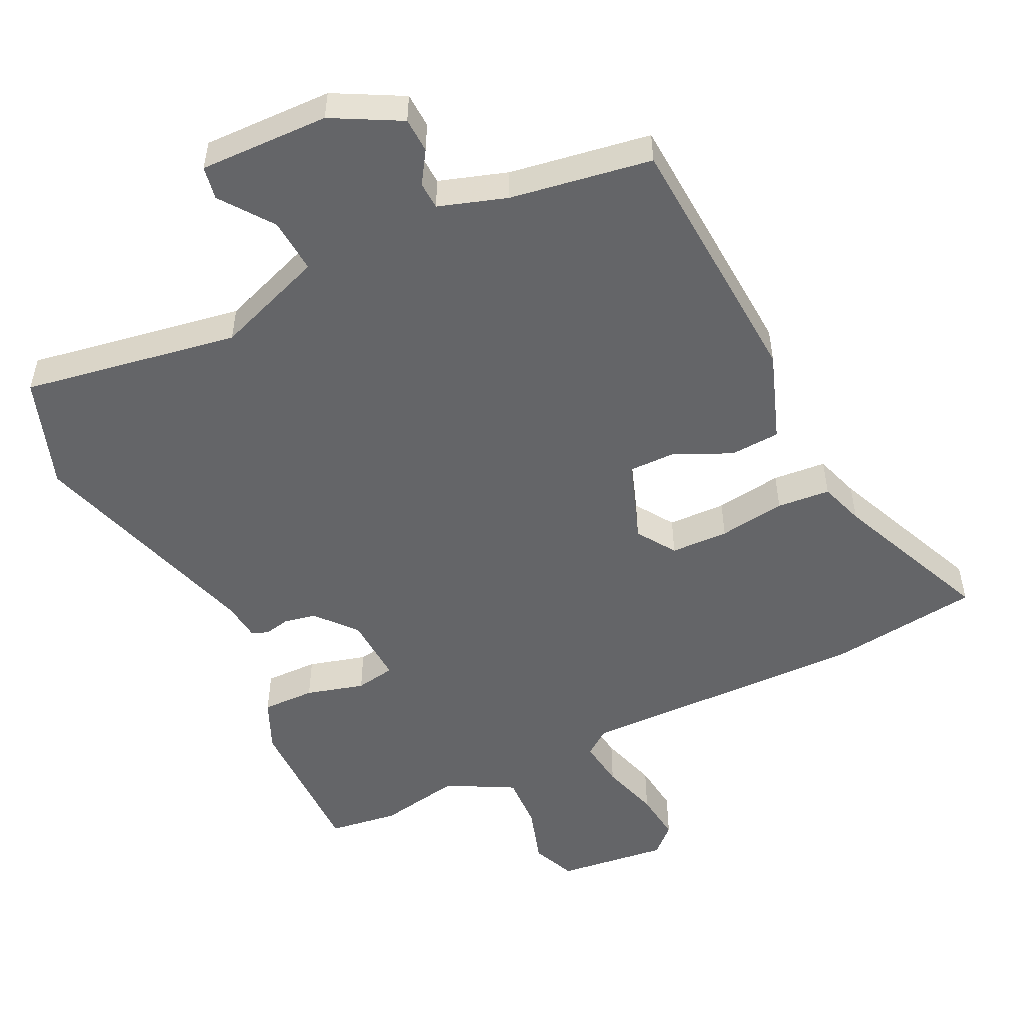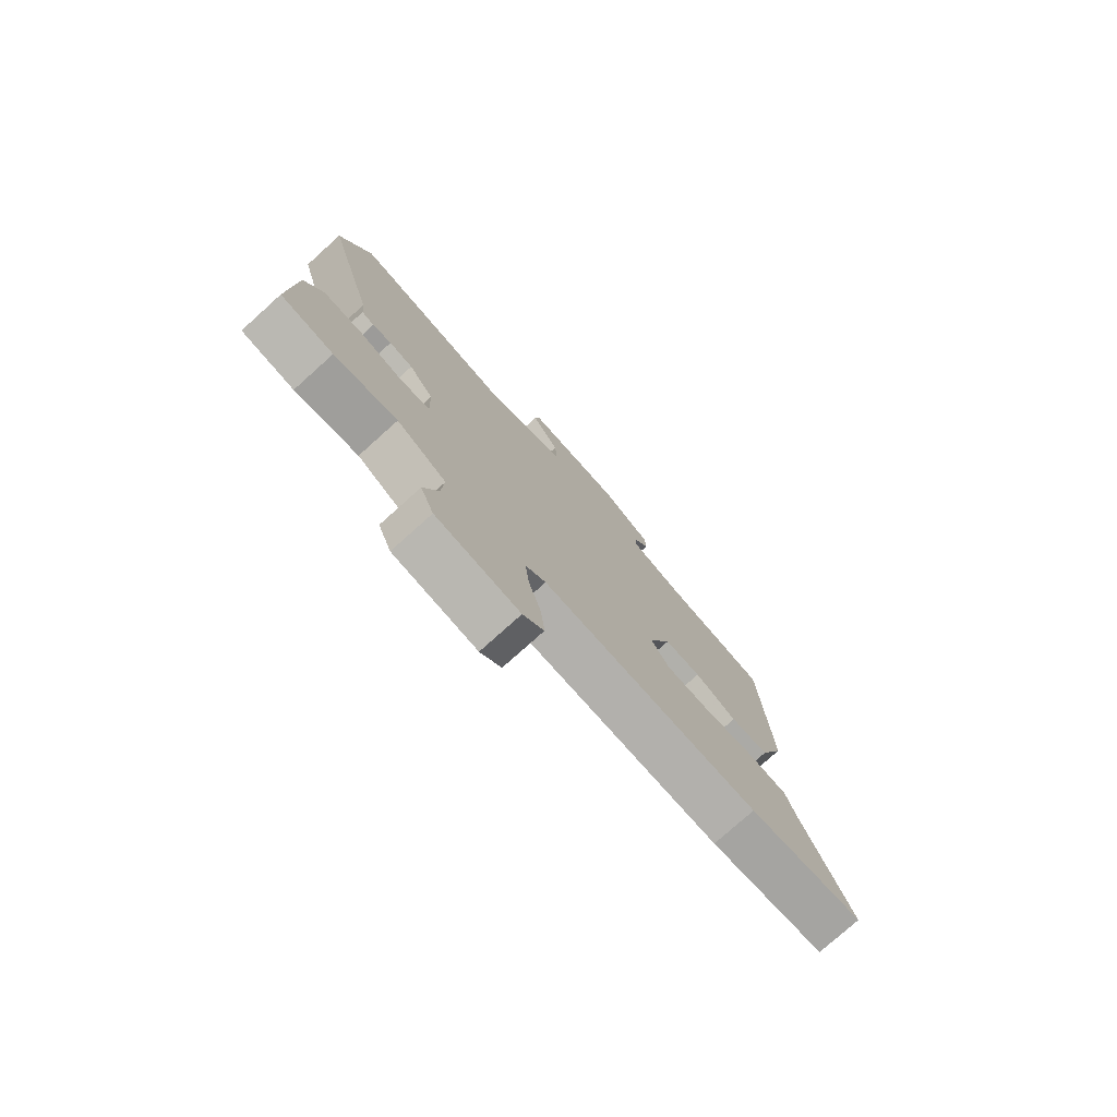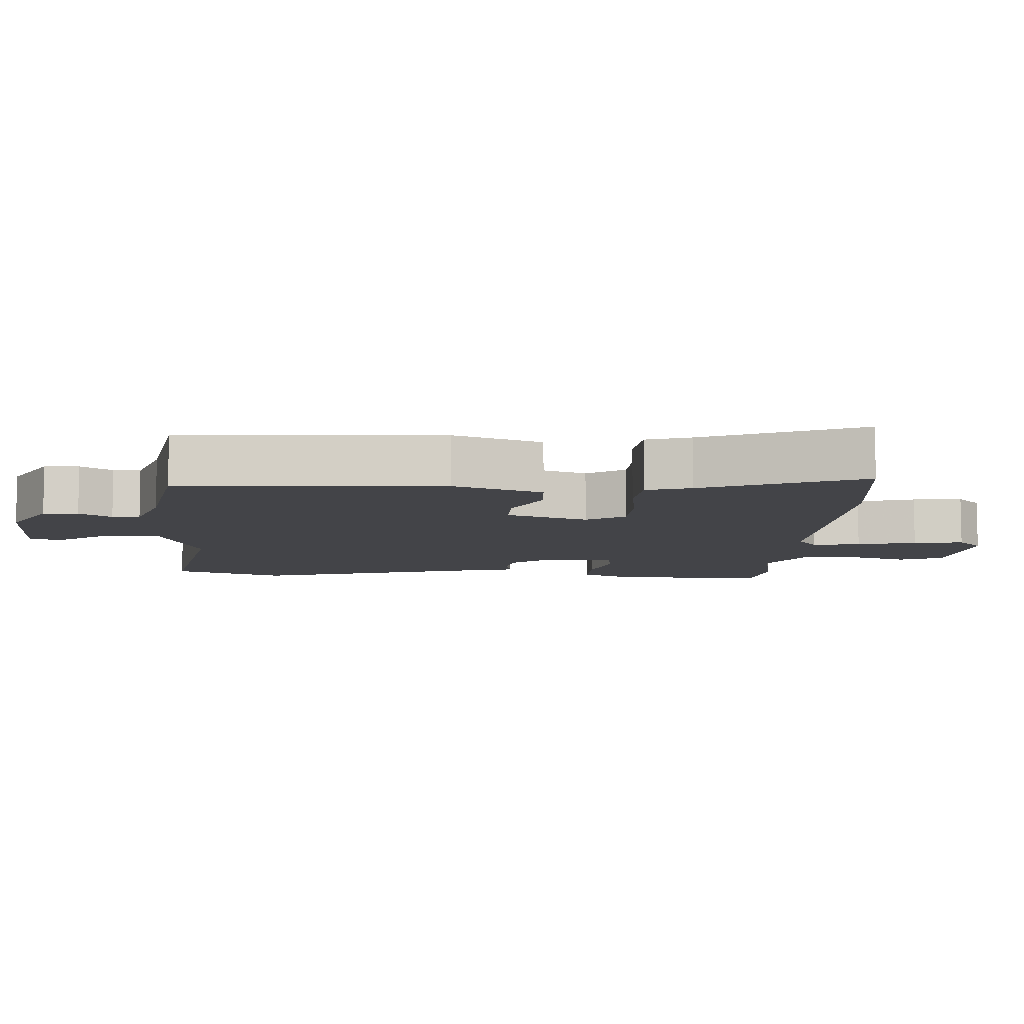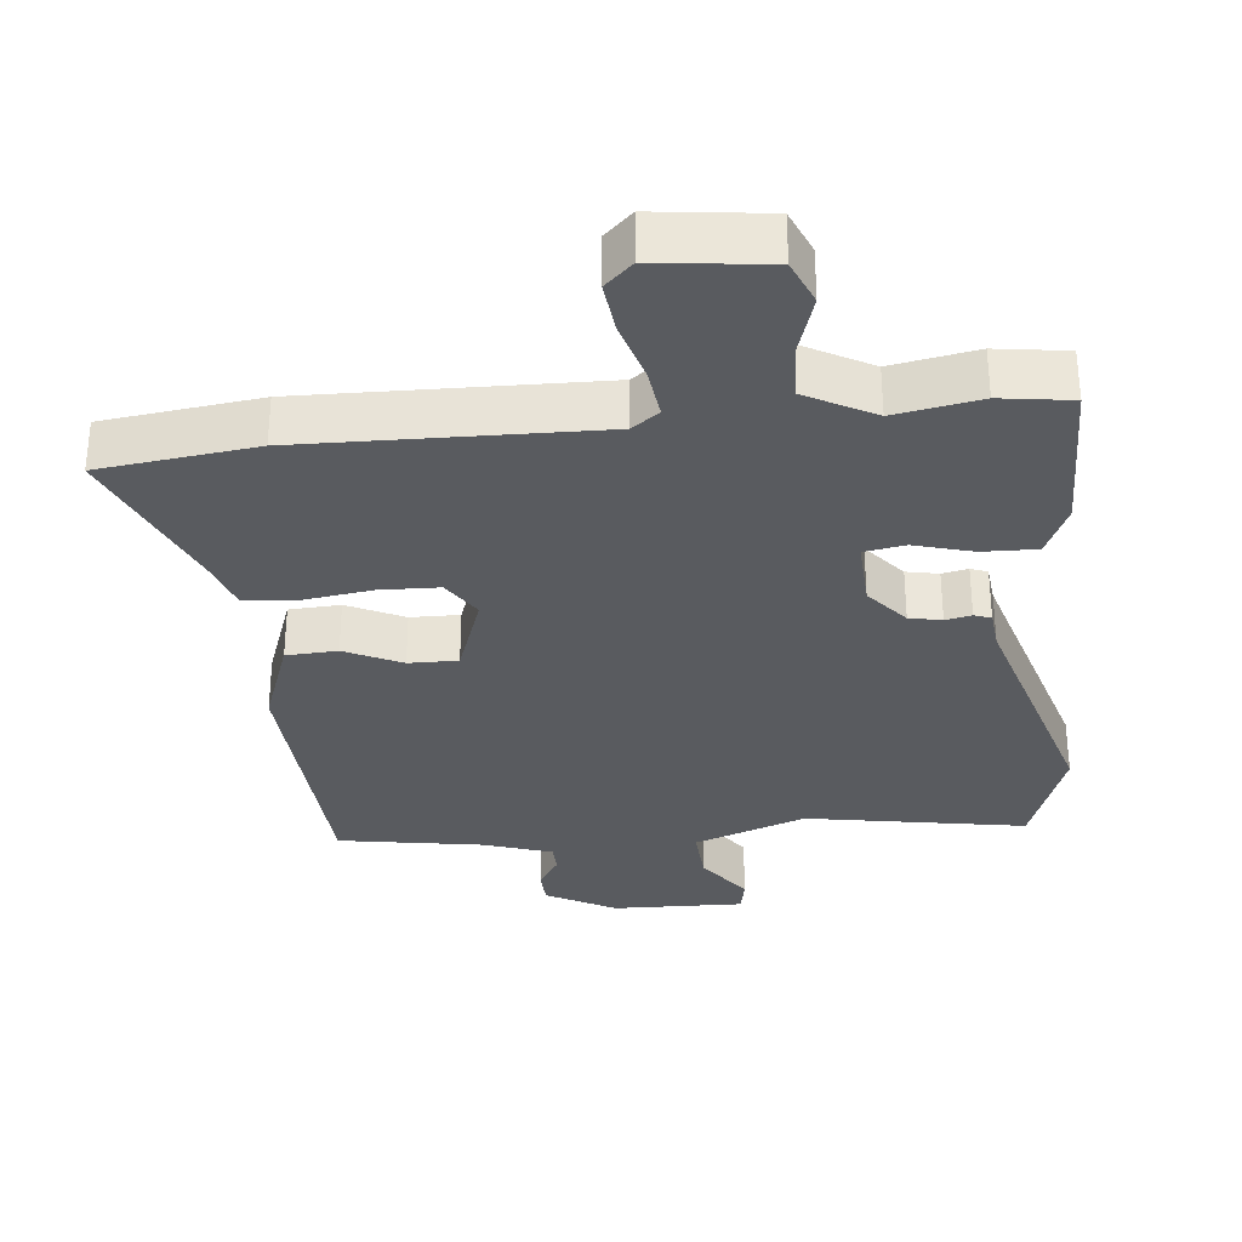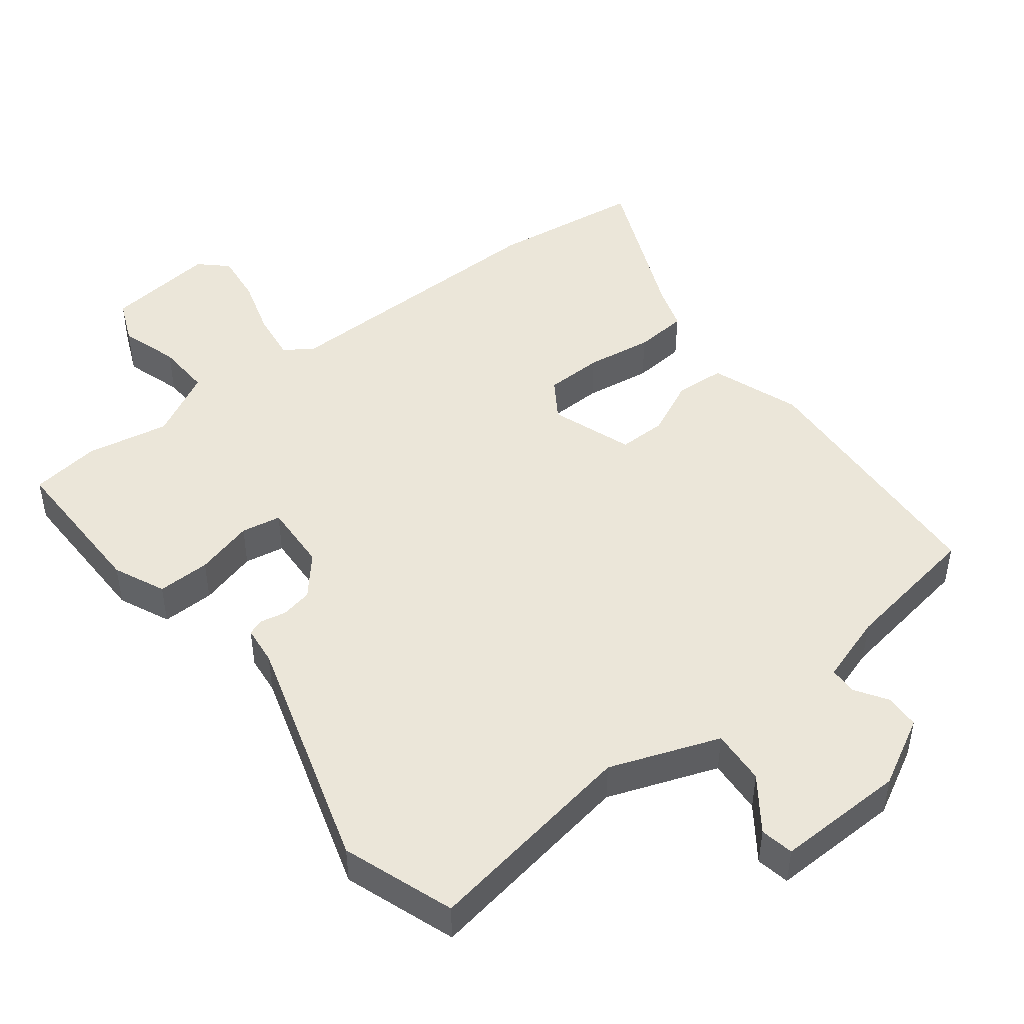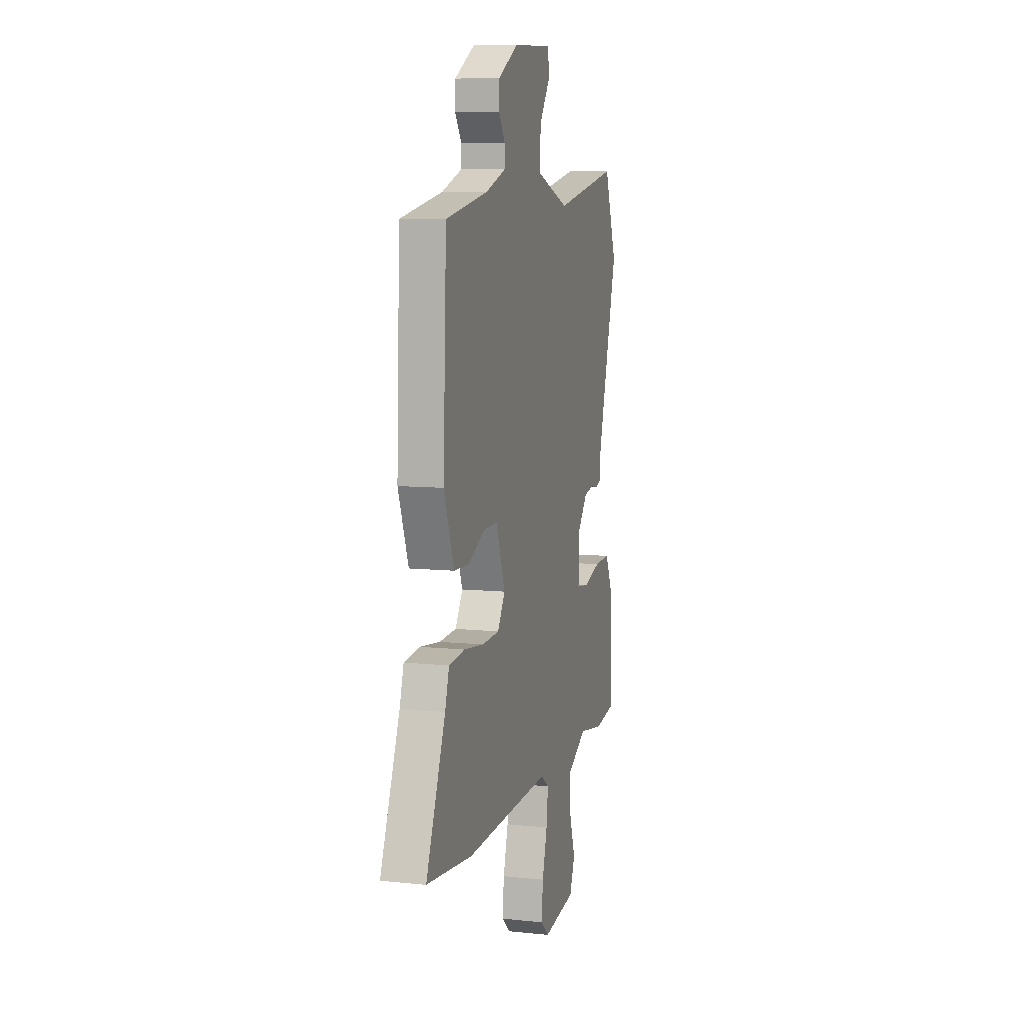
<metadata>
{"format":"obj","ext":"obj","renderer":"f3d","projection":"perspective","resolution":1024,"background":"white","views":[{"elev":-51.5,"azim":27.0,"up":"+Y"},{"elev":-77.4,"azim":-48.1,"up":"+Z"},{"elev":-8.2,"azim":87.3,"up":"+Y"},{"elev":-32.1,"azim":-173.3,"up":"+Y"},{"elev":46.9,"azim":-36.6,"up":"+Y"},{"elev":8.5,"azim":105.8,"up":"+Z"}]}
</metadata>
<code>
v 0.492 0.07 0.455
v 0.508 0.07 0.073
v 0.459 0.07 -0.056
v 0.386 0.07 -0.059
v 0.306 0.07 -0.019
v 0.236 0.07 -0.017
v 0.192 0.07 -0.135
v 0.228 0.07 -0.192
v 0.312 0.07 -0.196
v 0.409 0.07 -0.184
v 0.486 0.07 -0.192
v 0.506 0.07 -0.257
v 0.6 0.07 -0.489
v 0.378 0.07 -0.513
v -0.04 0.07 -0.497
v -0.079 0.07 -0.525
v -0.071 0.07 -0.596
v -0.047 0.07 -0.682
v -0.04 0.07 -0.756
v -0.08 0.07 -0.792
v -0.24 0.07 -0.77
v -0.266 0.07 -0.706
v -0.238 0.07 -0.622
v -0.233 0.07 -0.542
v -0.329 0.07 -0.488
v -0.45 0.07 -0.508
v -0.551 0.07 -0.492
v -0.544 0.07 -0.266
v -0.509 0.07 -0.192
v -0.432 0.07 -0.195
v -0.348 0.07 -0.22
v -0.29 0.07 -0.211
v -0.293 0.07 -0.112
v -0.341 0.07 -0.053
v -0.387 0.07 -0.043
v -0.424 0.07 -0.05
v -0.448 0.07 -0.041
v -0.453 0.07 0.016
v -0.551 0.07 0.364
v -0.491 0.07 0.525
v -0.179 0.07 0.466
v -0.019 0.07 0.521
v -0.023 0.07 0.601
v -0.077 0.07 0.678
v -0.067 0.07 0.726
v 0.121 0.07 0.718
v 0.219 0.07 0.663
v 0.22 0.07 0.612
v 0.189 0.07 0.566
v 0.19 0.07 0.526
v 0.288 0.07 0.492
v 0.492 0 0.455
v 0.508 0 0.073
v 0.459 0 -0.056
v 0.386 0 -0.059
v 0.306 0 -0.019
v 0.236 0 -0.017
v 0.192 0 -0.135
v 0.228 0 -0.192
v 0.312 0 -0.196
v 0.409 0 -0.184
v 0.486 0 -0.192
v 0.506 0 -0.257
v 0.6 0 -0.489
v 0.378 0 -0.513
v -0.04 0 -0.497
v -0.079 0 -0.525
v -0.071 0 -0.596
v -0.047 0 -0.682
v -0.04 0 -0.756
v -0.08 0 -0.792
v -0.24 0 -0.77
v -0.266 0 -0.706
v -0.238 0 -0.622
v -0.233 0 -0.542
v -0.329 0 -0.488
v -0.45 0 -0.508
v -0.551 0 -0.492
v -0.544 0 -0.266
v -0.509 0 -0.192
v -0.432 0 -0.195
v -0.348 0 -0.22
v -0.29 0 -0.211
v -0.293 0 -0.112
v -0.341 0 -0.053
v -0.387 0 -0.043
v -0.424 0 -0.05
v -0.448 0 -0.041
v -0.453 0 0.016
v -0.551 0 0.364
v -0.491 0 0.525
v -0.179 0 0.466
v -0.019 0 0.521
v -0.023 0 0.601
v -0.077 0 0.678
v -0.067 0 0.726
v 0.121 0 0.718
v 0.219 0 0.663
v 0.22 0 0.612
v 0.189 0 0.566
v 0.19 0 0.526
v 0.288 0 0.492
f 46 47 48 49
f 46 49 50
f 43 44 45 46
f 42 43 46 50
f 41 42 50 51
f 38 39 40 41
f 35 36 37 38
f 34 35 38 41
f 33 34 41 51
f 28 29 30 31
f 28 31 32
f 25 26 27 28
f 24 25 28 32
f 20 21 22 23
f 20 23 24
f 17 18 19 20
f 16 17 20 24
f 15 16 24 32
f 12 13 14 15
f 9 10 11 12
f 8 9 12 15
f 7 8 15 32
f 2 3 4 5
f 2 5 6
f 1 2 6
f 51 1 6
f 32 33 51
f 6 7 32 51
f 100 99 98 97
f 101 100 97
f 97 96 95 94
f 101 97 94 93
f 102 101 93 92
f 92 91 90 89
f 89 88 87 86
f 92 89 86 85
f 102 92 85 84
f 82 81 80 79
f 83 82 79
f 79 78 77 76
f 83 79 76 75
f 74 73 72 71
f 75 74 71
f 71 70 69 68
f 75 71 68 67
f 83 75 67 66
f 66 65 64 63
f 63 62 61 60
f 66 63 60 59
f 83 66 59 58
f 56 55 54 53
f 57 56 53
f 57 53 52
f 57 52 102
f 102 84 83
f 102 83 58 57
f 1 52 53 2
f 2 53 54 3
f 3 54 55 4
f 4 55 56 5
f 5 56 57 6
f 6 57 58 7
f 7 58 59 8
f 8 59 60 9
f 9 60 61 10
f 10 61 62 11
f 11 62 63 12
f 12 63 64 13
f 13 64 65 14
f 14 65 66 15
f 15 66 67 16
f 16 67 68 17
f 17 68 69 18
f 18 69 70 19
f 19 70 71 20
f 20 71 72 21
f 21 72 73 22
f 22 73 74 23
f 23 74 75 24
f 24 75 76 25
f 25 76 77 26
f 26 77 78 27
f 27 78 79 28
f 28 79 80 29
f 29 80 81 30
f 30 81 82 31
f 31 82 83 32
f 32 83 84 33
f 33 84 85 34
f 34 85 86 35
f 35 86 87 36
f 36 87 88 37
f 37 88 89 38
f 38 89 90 39
f 39 90 91 40
f 40 91 92 41
f 41 92 93 42
f 42 93 94 43
f 43 94 95 44
f 44 95 96 45
f 45 96 97 46
f 46 97 98 47
f 47 98 99 48
f 48 99 100 49
f 49 100 101 50
f 50 101 102 51
f 51 102 52 1

</code>
